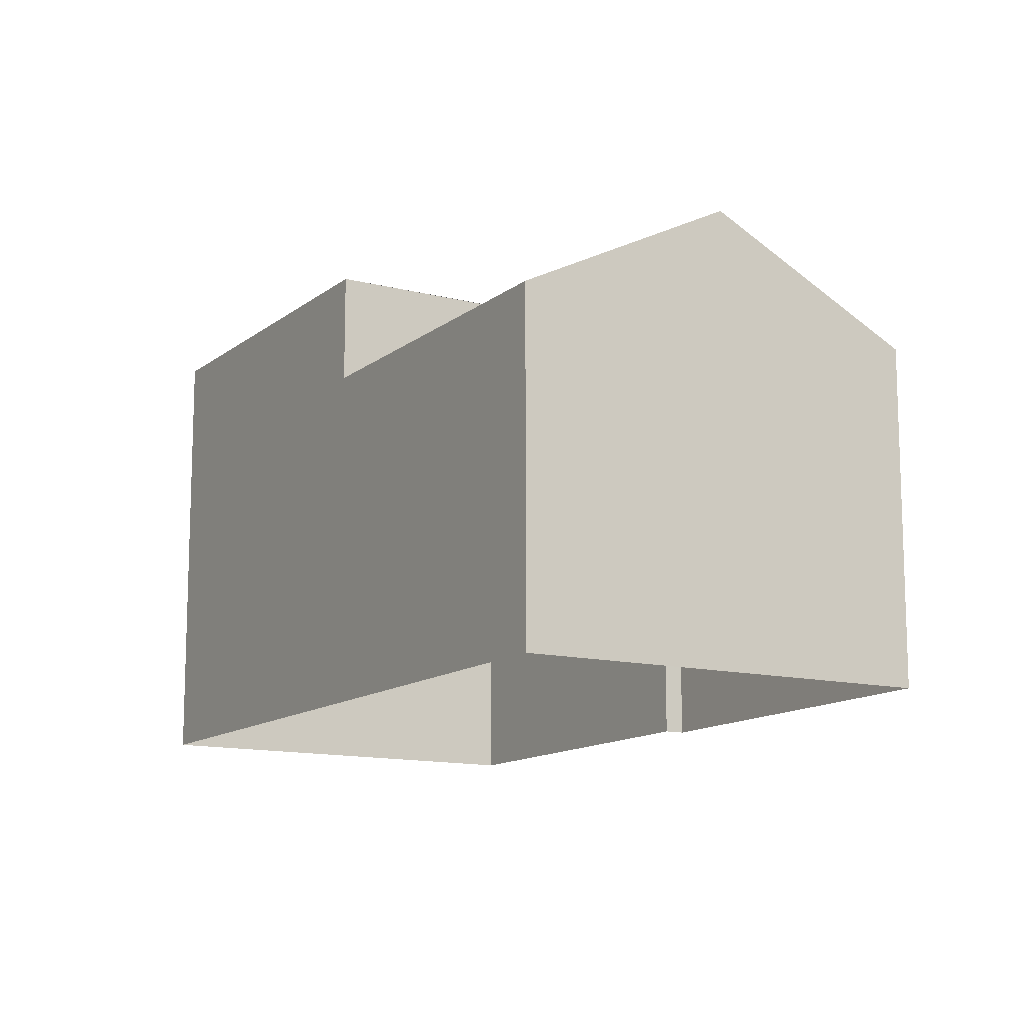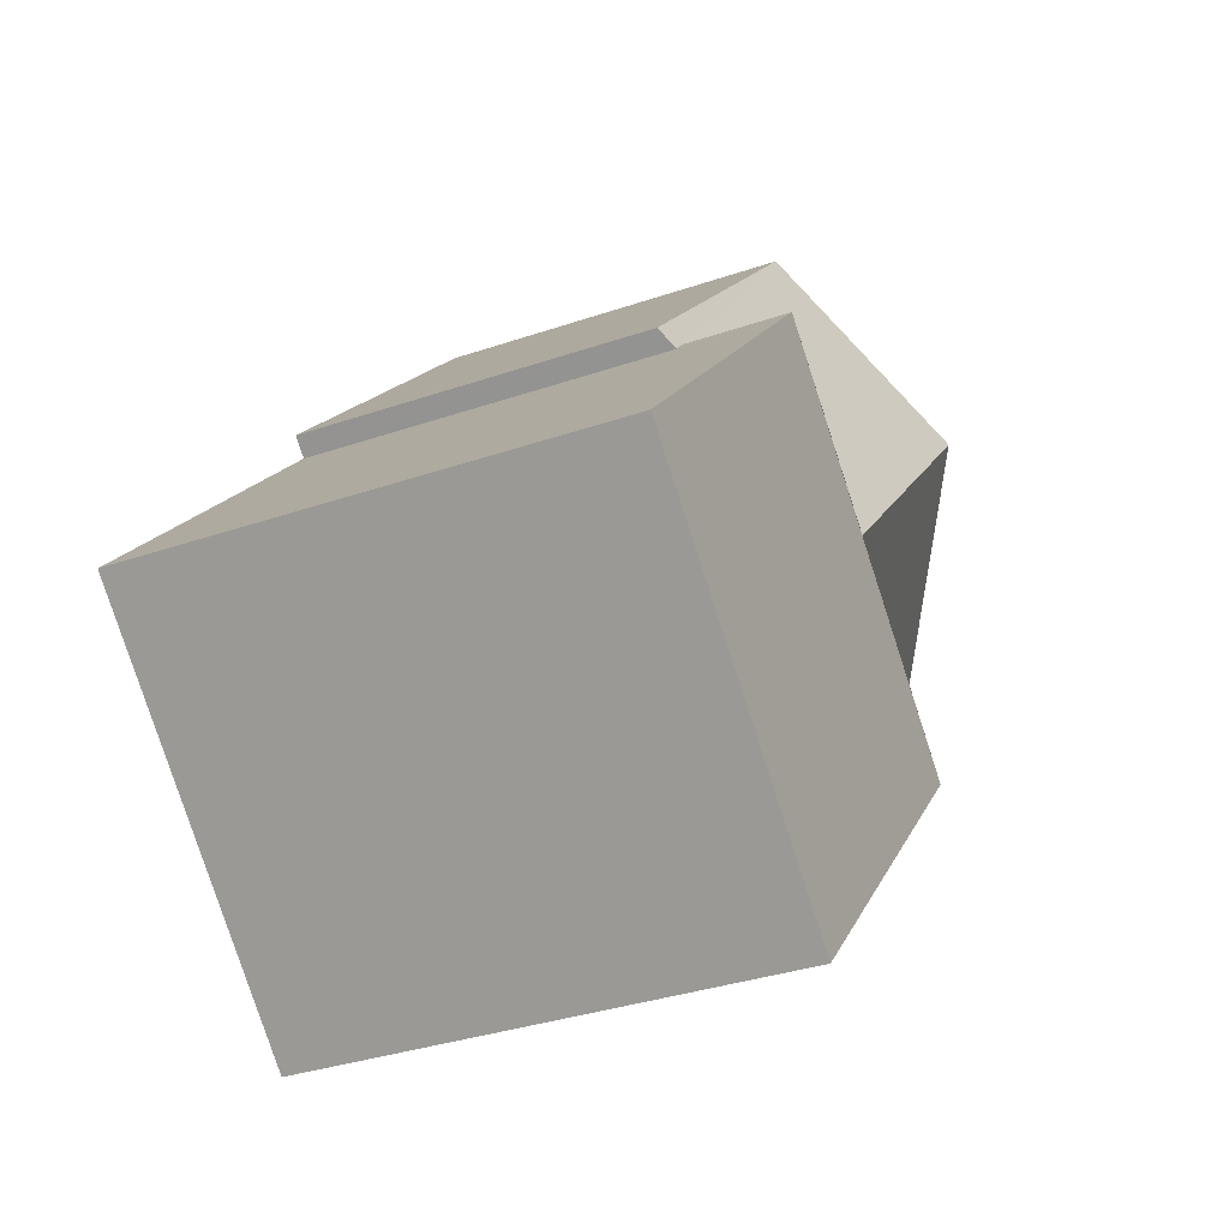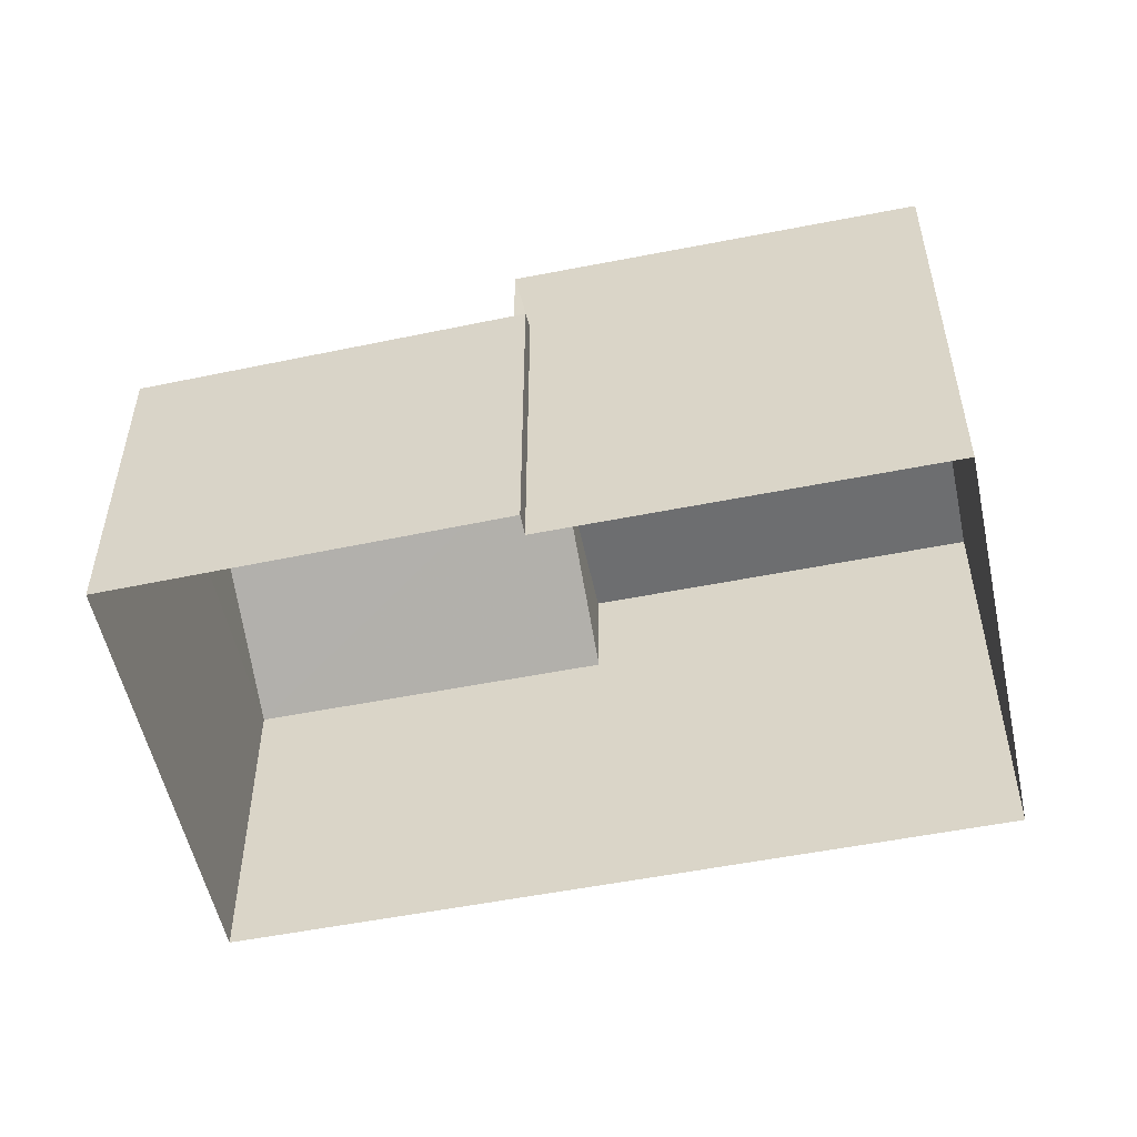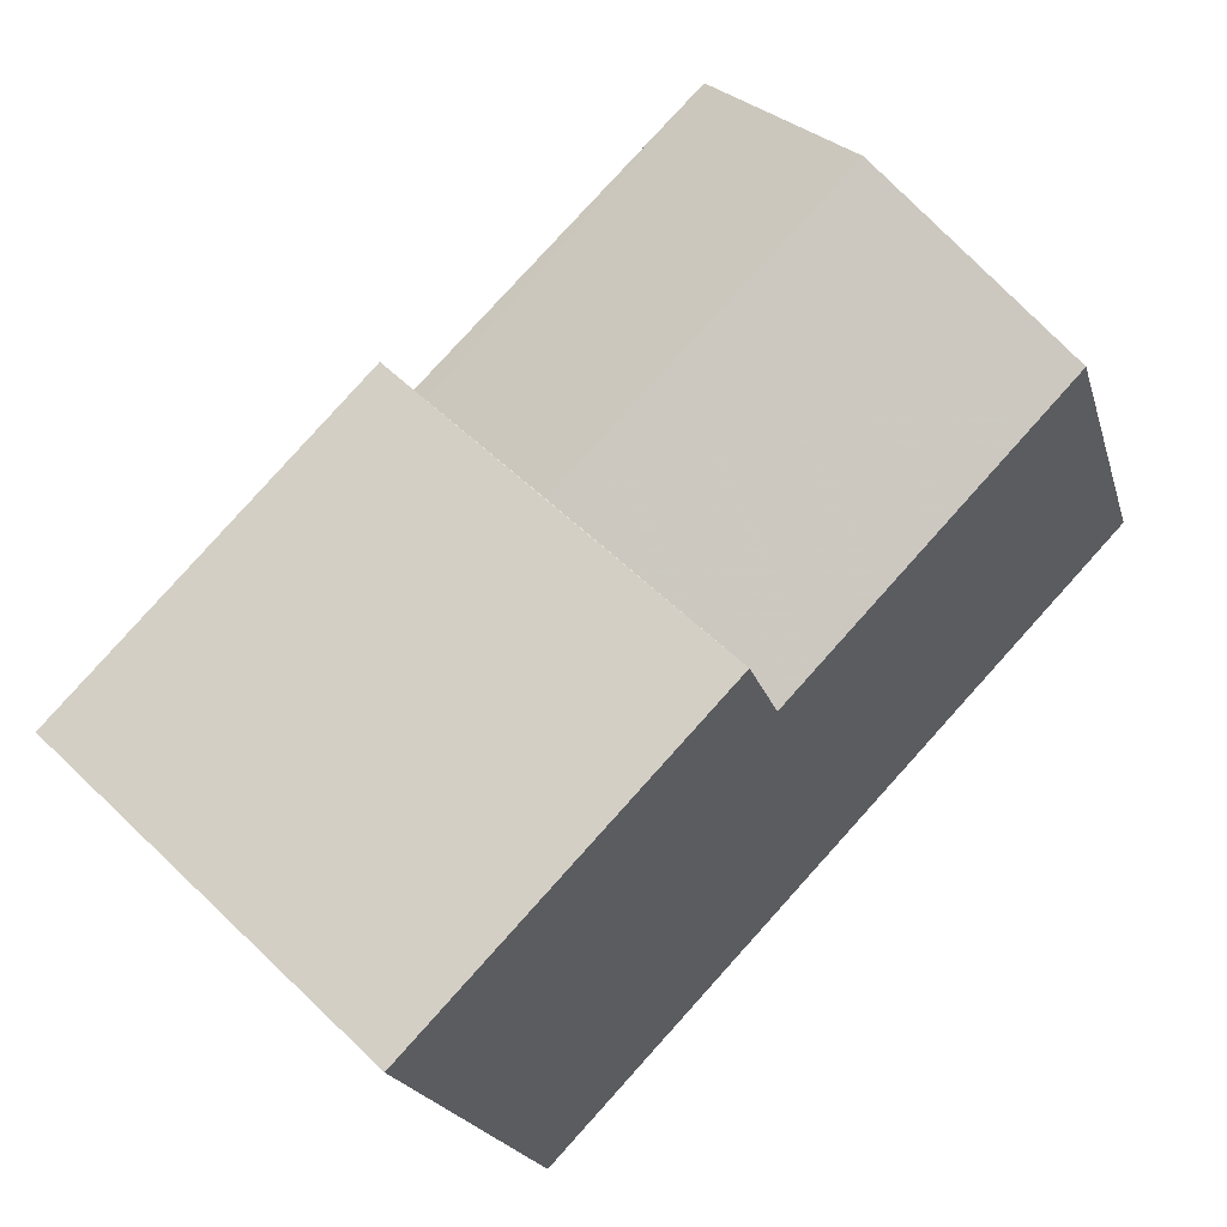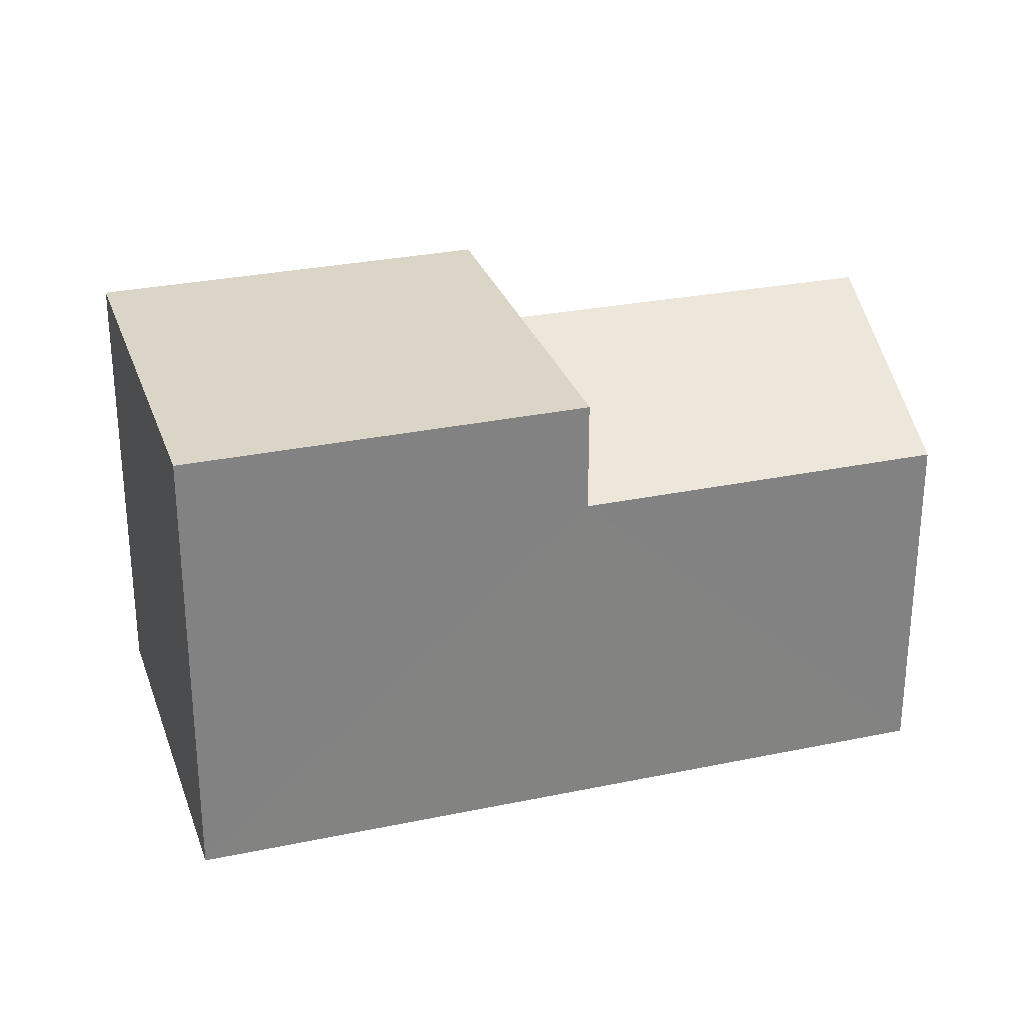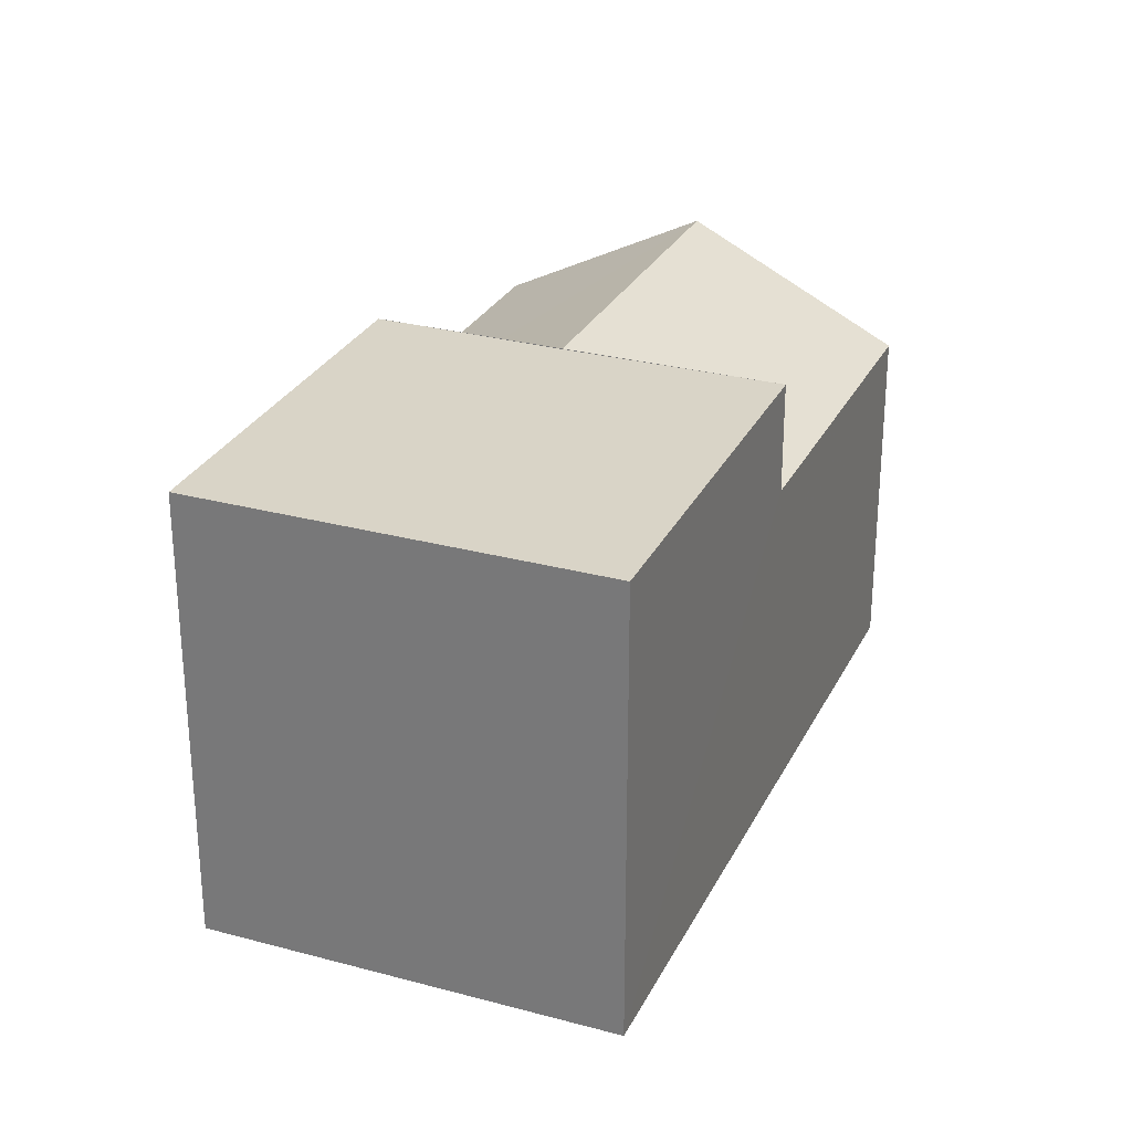
<metadata>
{"format":"obj","ext":"obj","renderer":"f3d","projection":"perspective","resolution":1024,"background":"white","views":[{"elev":-12.8,"azim":105.6,"up":"+Z"},{"elev":-33.3,"azim":-64.6,"up":"+Y"},{"elev":-54.2,"azim":-121.8,"up":"+Z"},{"elev":-20.0,"azim":14.2,"up":"+Y"},{"elev":29.0,"azim":28.9,"up":"+Z"},{"elev":28.4,"azim":-21.6,"up":"+Z"}]}
</metadata>
<code>
v -2.236e+05 -1.273e+05 17.09
v -2.236e+05 -1.273e+05 17.09
v -2.236e+05 -1.274e+05 17.09
v -2.236e+05 -1.273e+05 17.09
v -2.236e+05 -1.273e+05 17.09
v -2.236e+05 -1.273e+05 17.09
v -2.236e+05 -1.273e+05 24.9
v -2.236e+05 -1.273e+05 24.88
v -2.236e+05 -1.273e+05 23.2
v -2.236e+05 -1.273e+05 23.02
v -2.236e+05 -1.273e+05 23.02
v -2.236e+05 -1.273e+05 23.2
v -2.236e+05 -1.274e+05 24.9
v -2.236e+05 -1.273e+05 24.9
v -2.236e+05 -1.273e+05 24.9
v -2.236e+05 -1.273e+05 24.9
v -2.236e+05 -1.273e+05 23.02
v -2.236e+05 -1.273e+05 23.02
f 1 2 3
f 3 4 1
f 5 2 1
f 6 5 1
f 7 8 9
f 8 10 9
f 9 11 12
f 9 10 11
f 13 14 15
f 16 13 15
f 7 17 8
f 7 18 17
f 14 7 15
f 15 7 9
f 18 7 14
f 1 4 12
f 4 16 12
f 12 15 9
f 12 16 15
f 17 2 10
f 17 10 8
f 2 5 10
f 13 4 3
f 13 16 4
f 10 5 6
f 11 10 6
f 14 13 18
f 13 3 18
f 18 2 17
f 18 3 2
f 1 11 6
f 1 12 11

</code>
